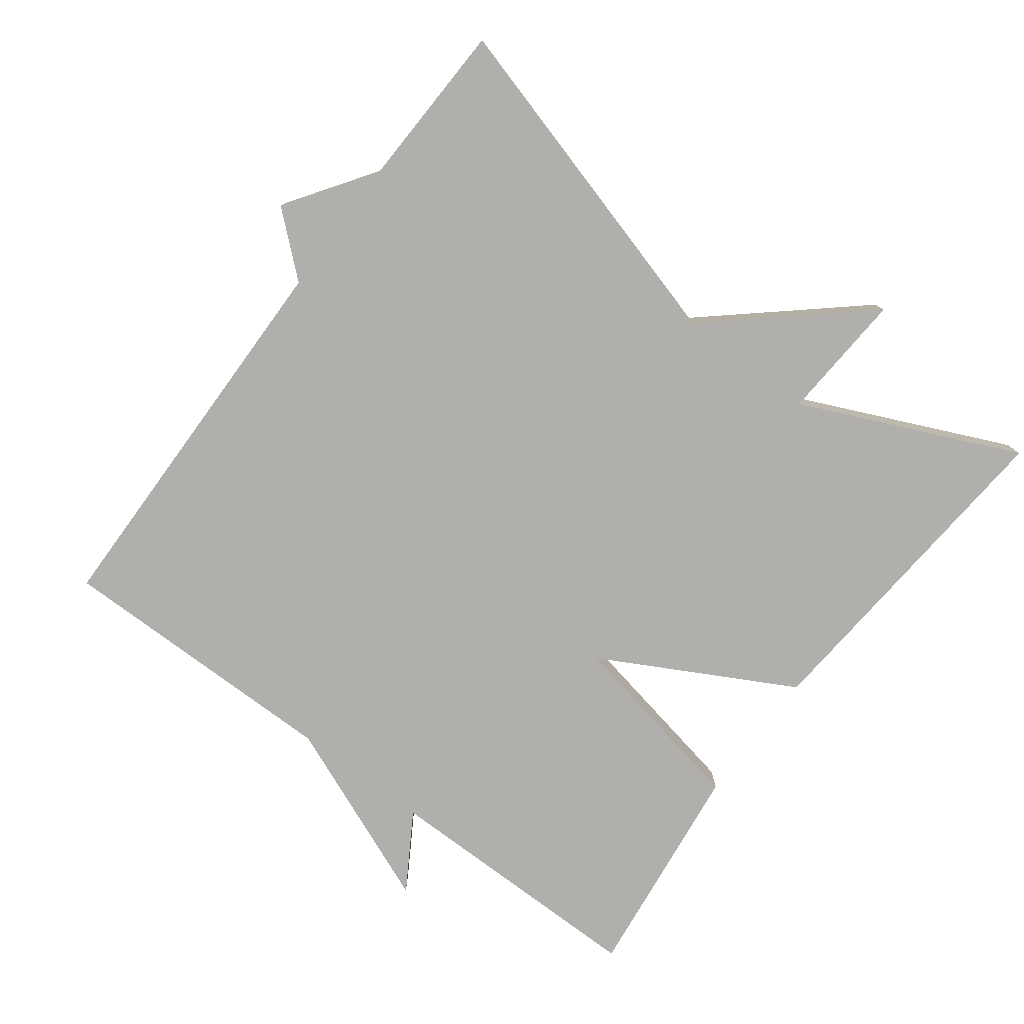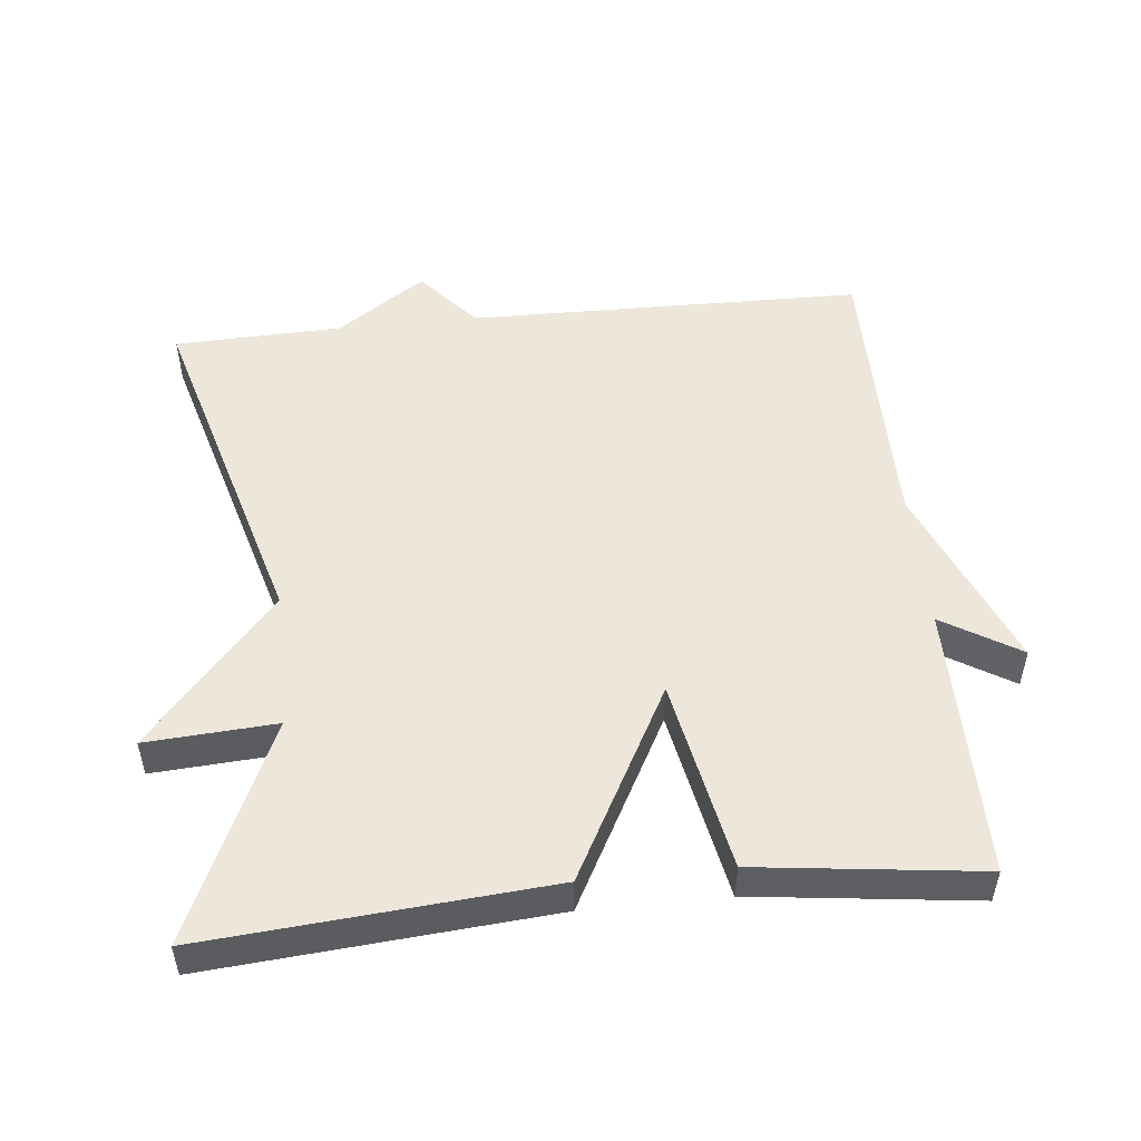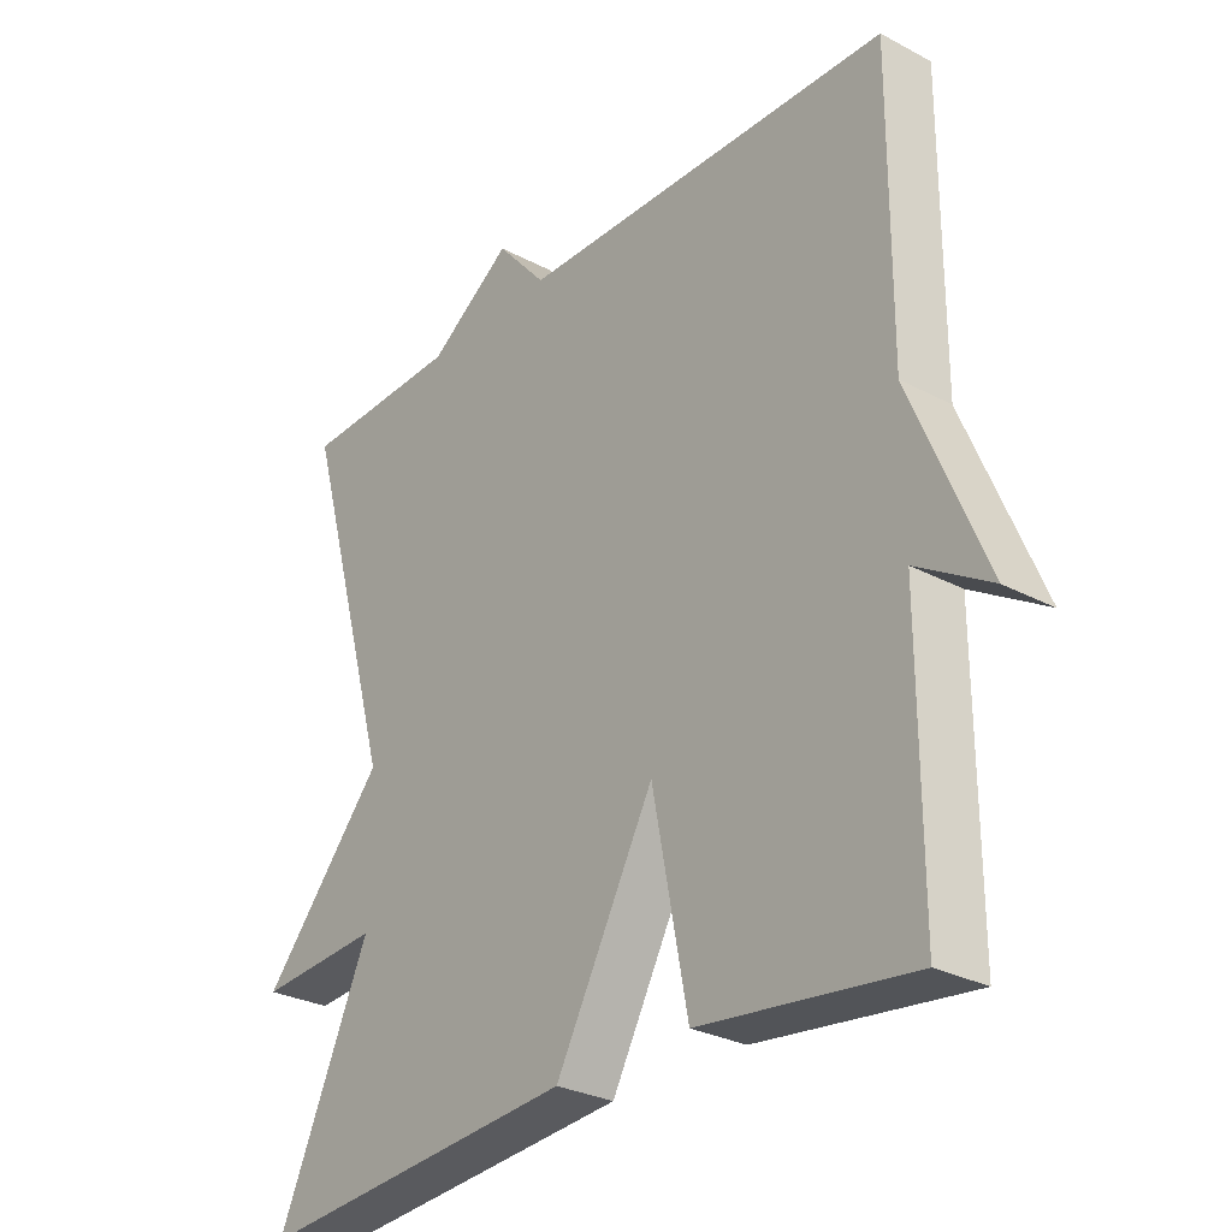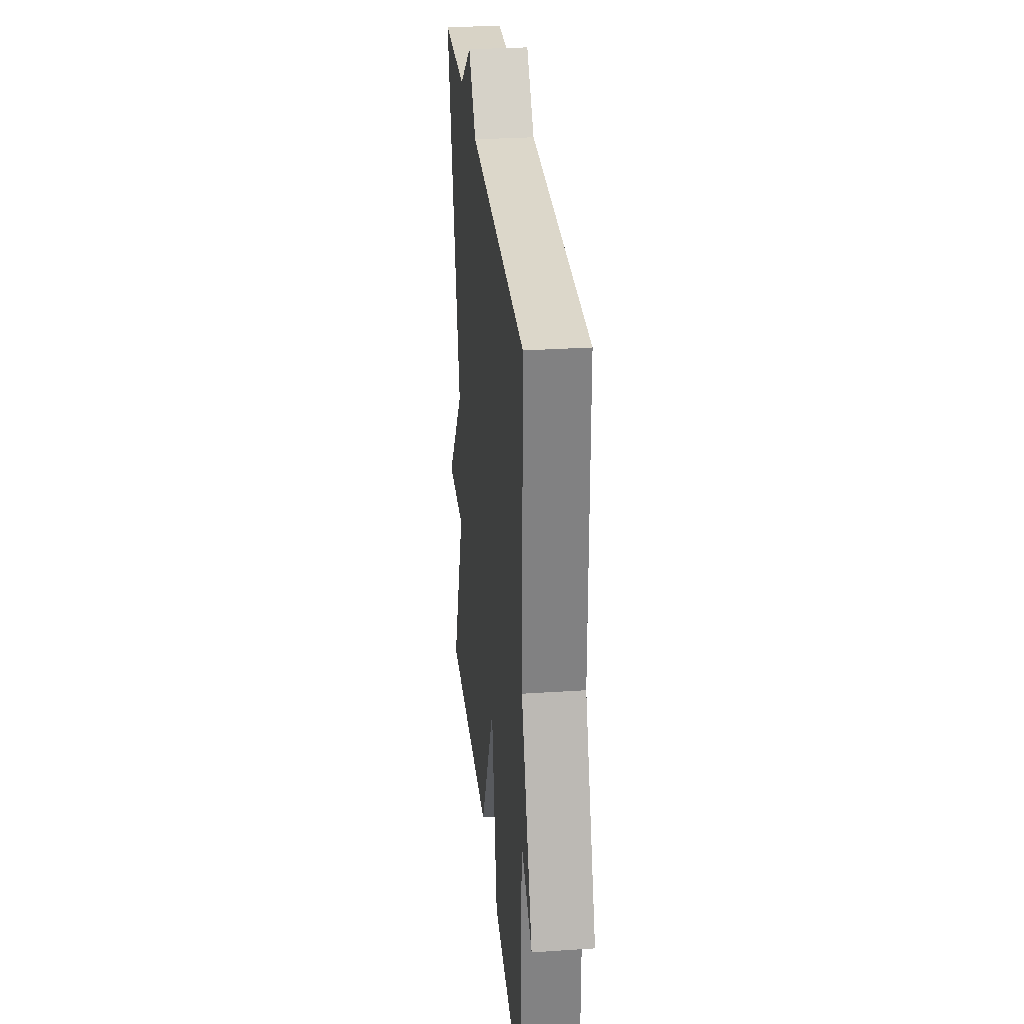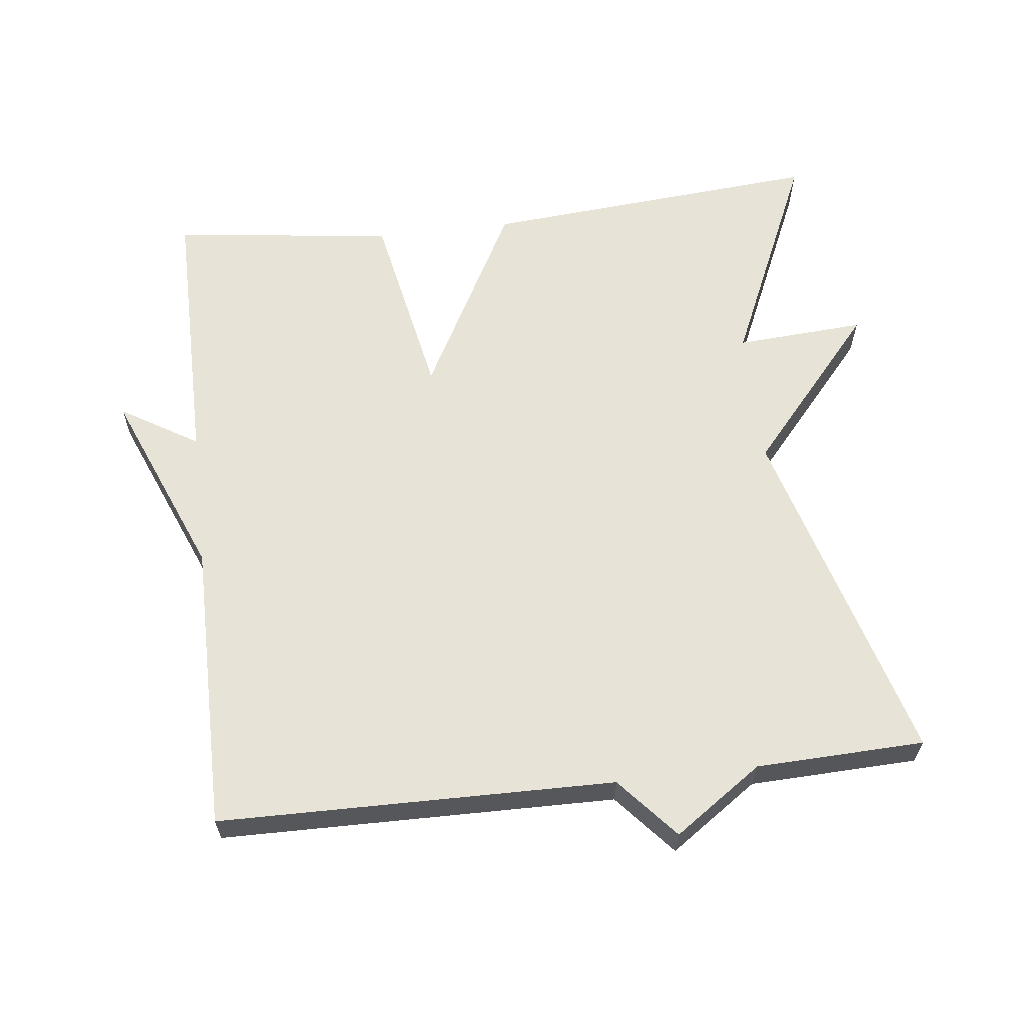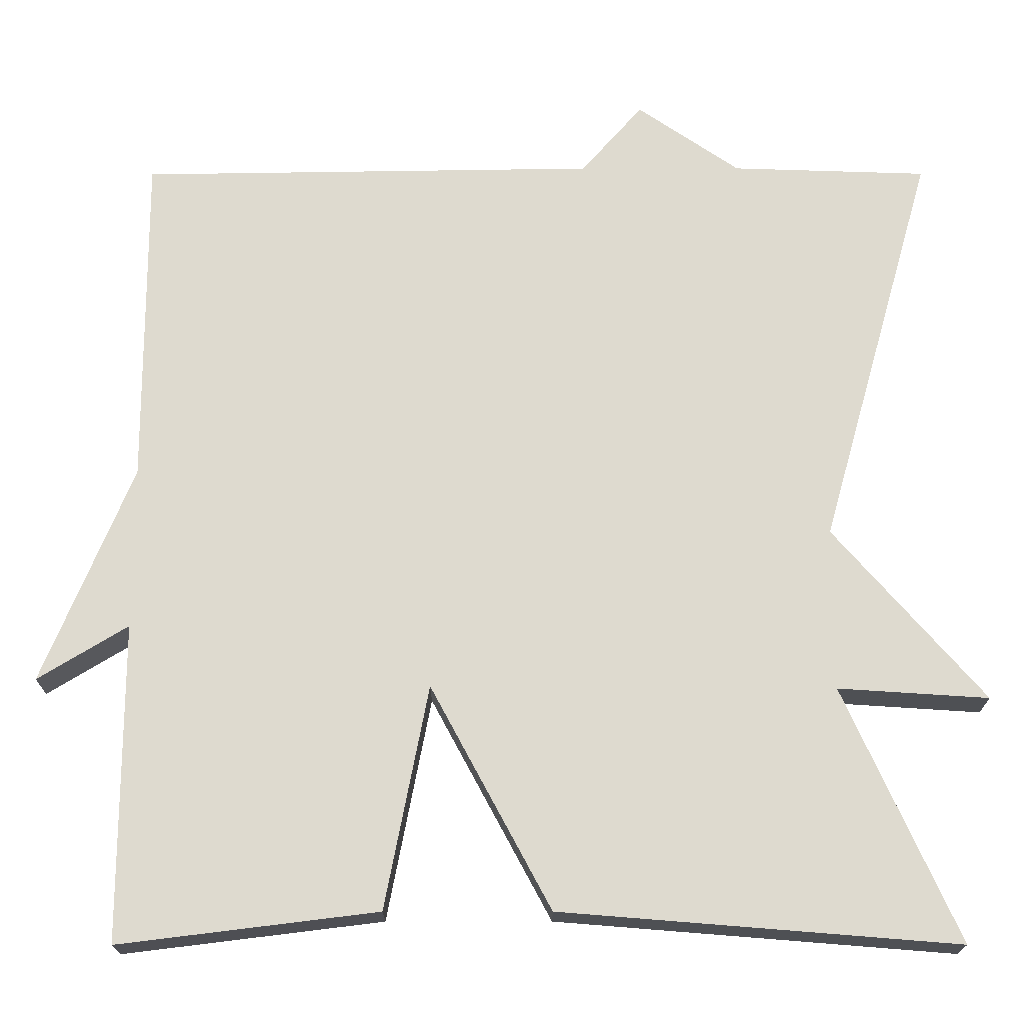
<metadata>
{"format":"obj","ext":"obj","renderer":"f3d","projection":"perspective","resolution":1024,"background":"white","views":[{"elev":-78.1,"azim":53.1,"up":"+Y"},{"elev":51.3,"azim":174.1,"up":"+Y"},{"elev":-28.6,"azim":-128.6,"up":"+Z"},{"elev":29.7,"azim":-95.6,"up":"+Z"},{"elev":62.0,"azim":-6.7,"up":"+Y"},{"elev":-19.0,"azim":0.1,"up":"+Z"}]}
</metadata>
<code>
v -0.5 0.07 0.5
v 0.061 0.07 0.508
v 0.136 0.07 0.594
v 0.261 0.07 0.508
v 0.5 0.07 0.5
v 0.361 0.07 0.009
v 0.545 0.07 -0.203
v 0.361 0.07 -0.191
v 0.5 0.07 -0.5
v 0.016 0.07 -0.461
v -0.131 0.07 -0.188
v -0.184 0.07 -0.461
v -0.5 0.07 -0.5
v -0.499 0.07 -0.112
v -0.609 0.07 -0.179
v -0.499 0.07 0.088
v -0.5 0 0.5
v 0.061 0 0.508
v 0.136 0 0.594
v 0.261 0 0.508
v 0.5 0 0.5
v 0.361 0 0.009
v 0.545 0 -0.203
v 0.361 0 -0.191
v 0.5 0 -0.5
v 0.016 0 -0.461
v -0.131 0 -0.188
v -0.184 0 -0.461
v -0.5 0 -0.5
v -0.499 0 -0.112
v -0.609 0 -0.179
v -0.499 0 0.088
f 14 15 16
f 11 12 13 14
f 11 14 16
f 8 9 10 11
f 16 1 2
f 11 16 2
f 8 11 2
f 6 7 8
f 4 5 6
f 4 6 8
f 3 4 8
f 2 3 8
f 32 31 30
f 30 29 28 27
f 32 30 27
f 27 26 25 24
f 18 17 32
f 18 32 27
f 18 27 24
f 24 23 22
f 22 21 20
f 24 22 20
f 24 20 19
f 24 19 18
f 1 17 18 2
f 2 18 19 3
f 3 19 20 4
f 4 20 21 5
f 5 21 22 6
f 6 22 23 7
f 7 23 24 8
f 8 24 25 9
f 9 25 26 10
f 10 26 27 11
f 11 27 28 12
f 12 28 29 13
f 13 29 30 14
f 14 30 31 15
f 15 31 32 16
f 16 32 17 1

</code>
